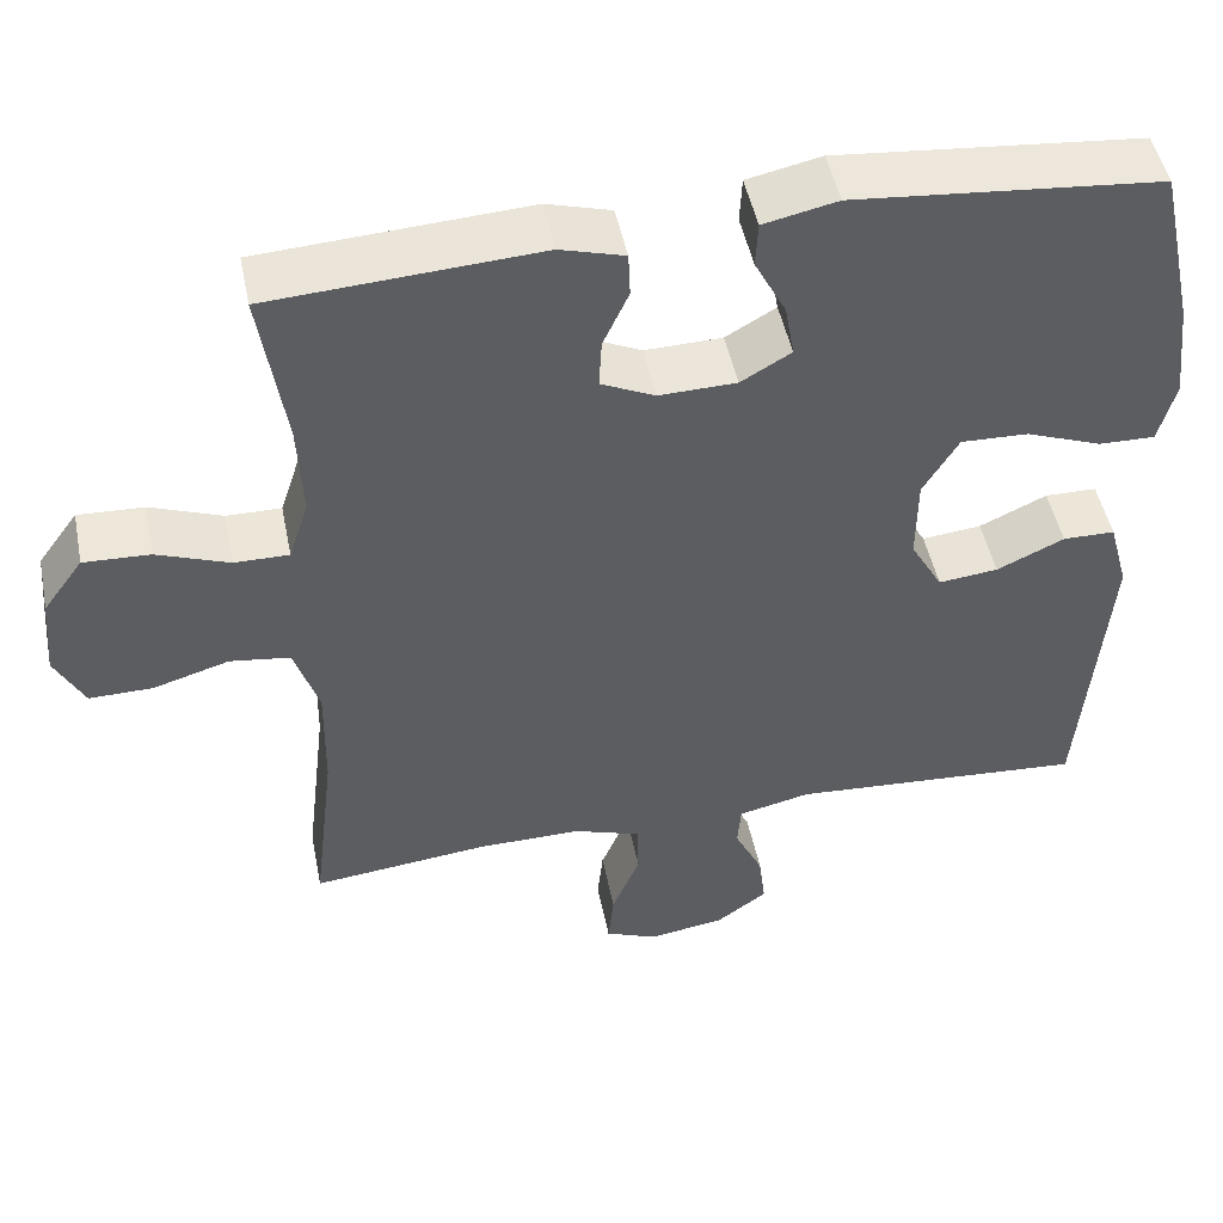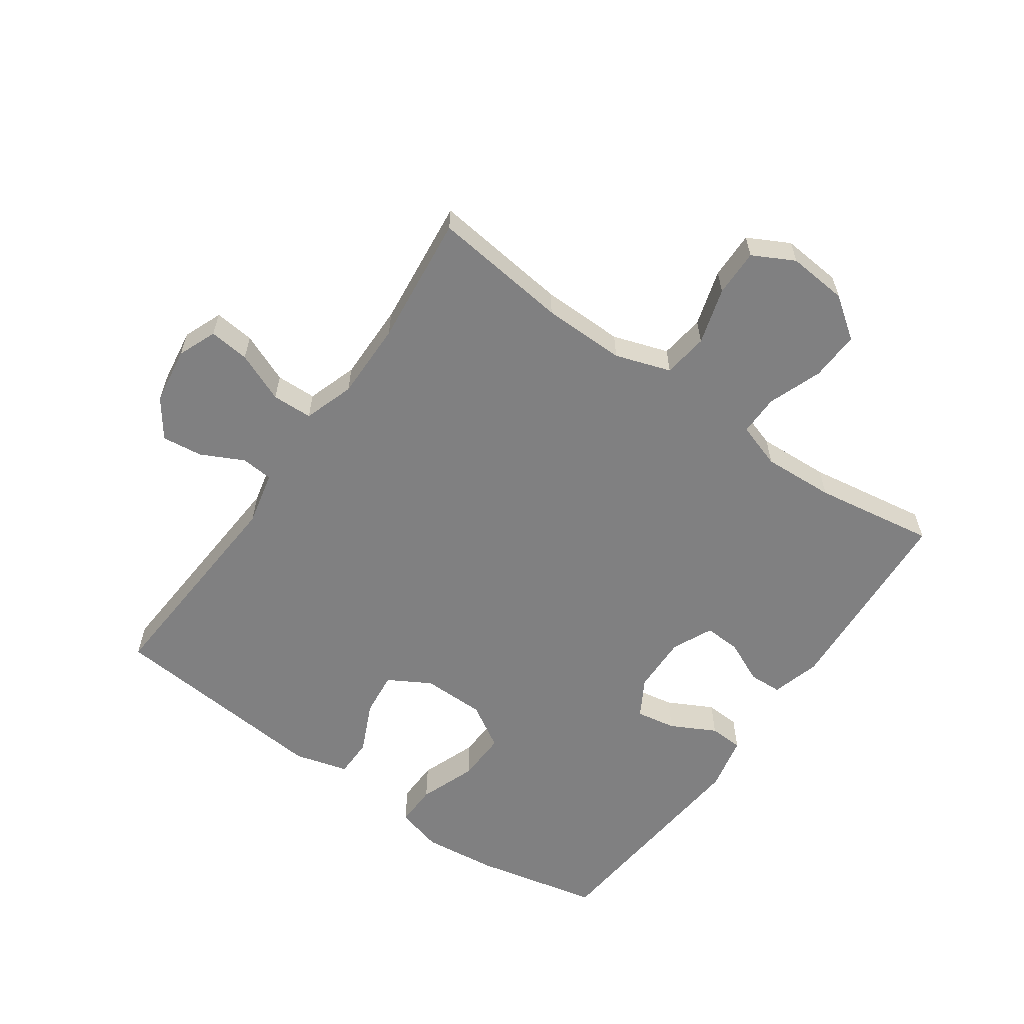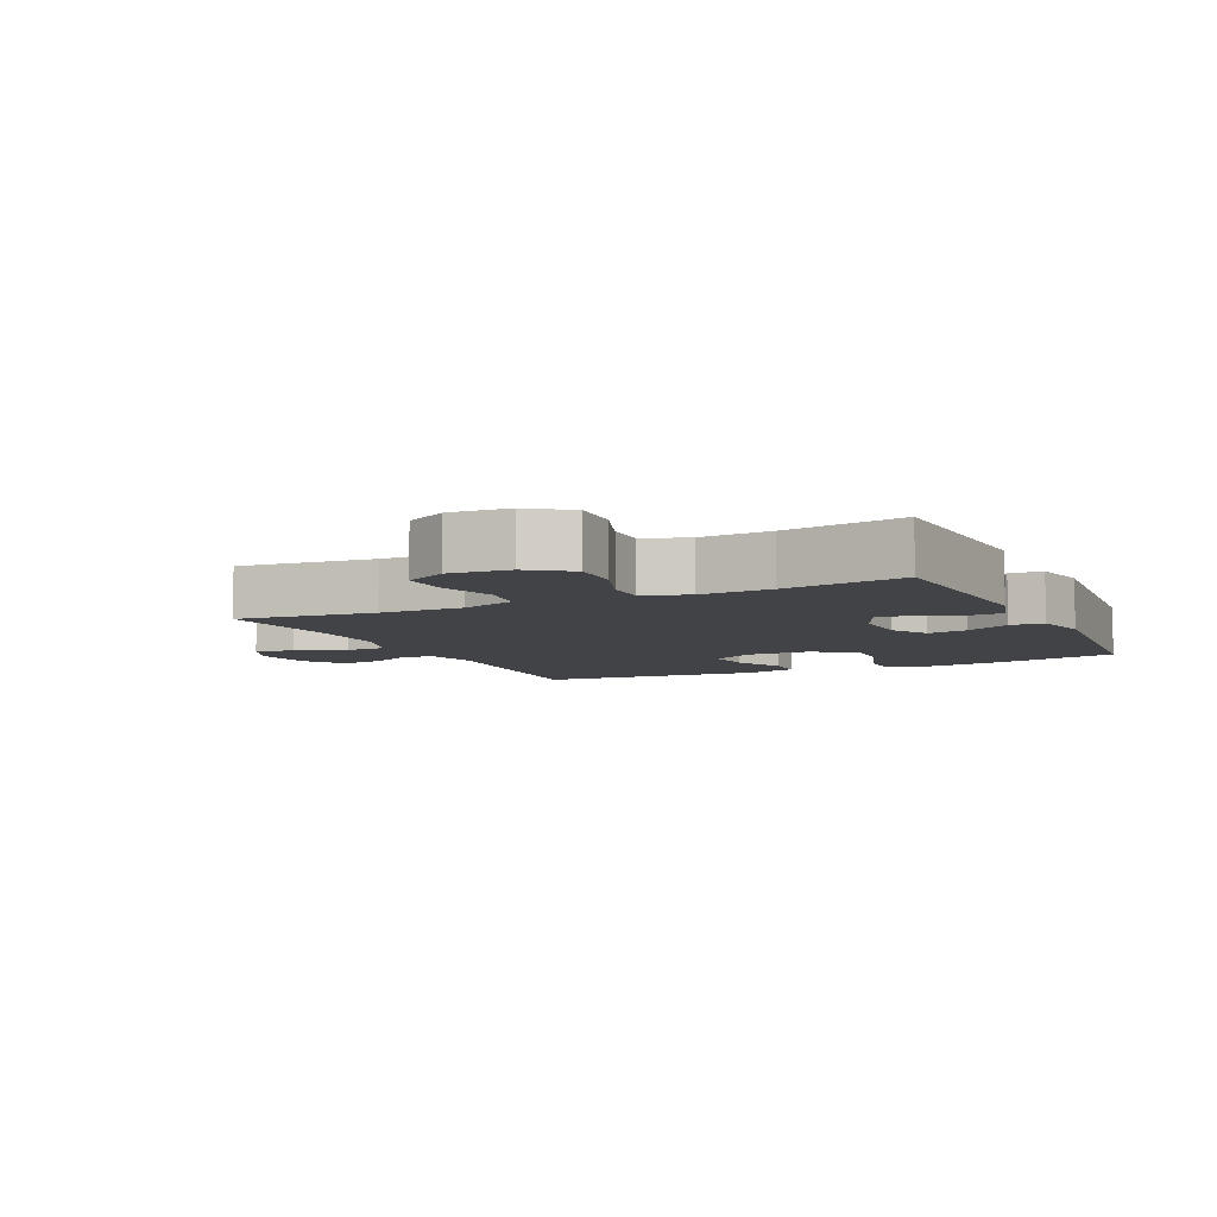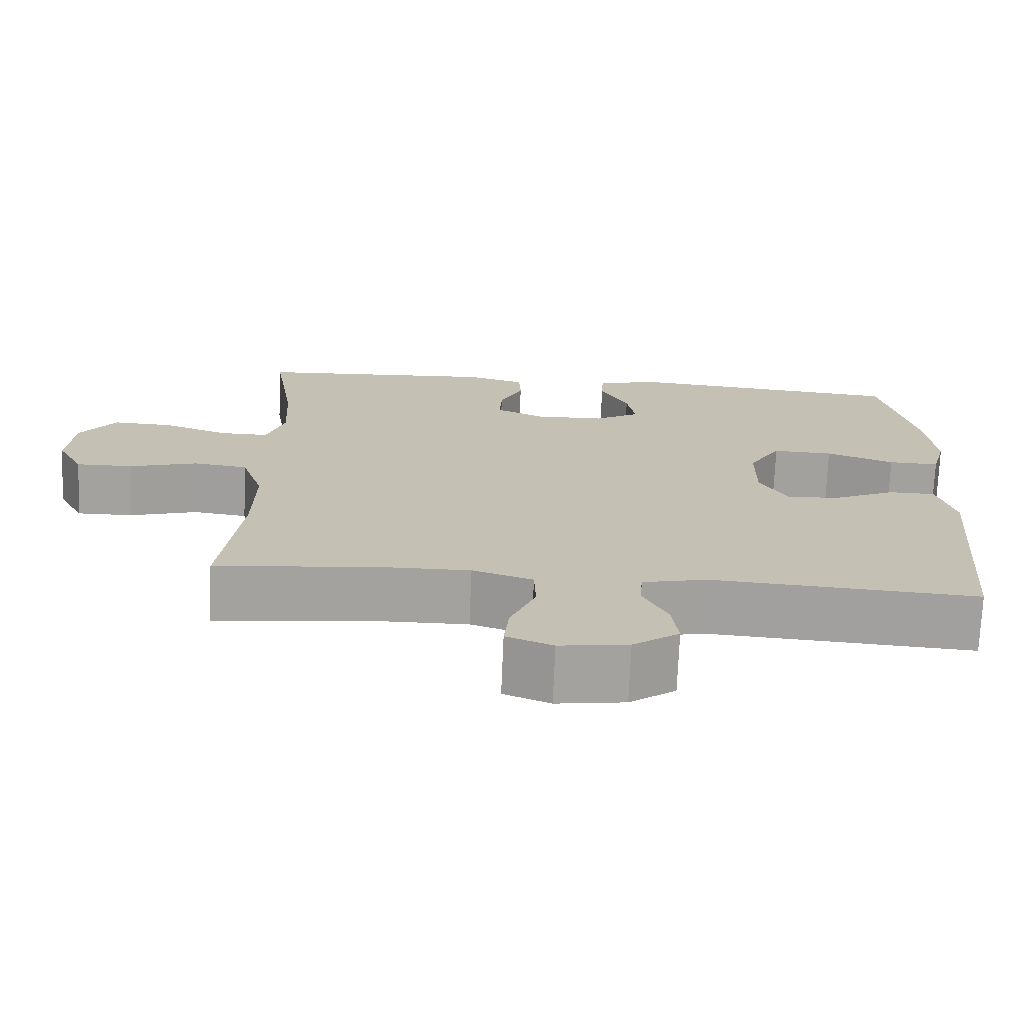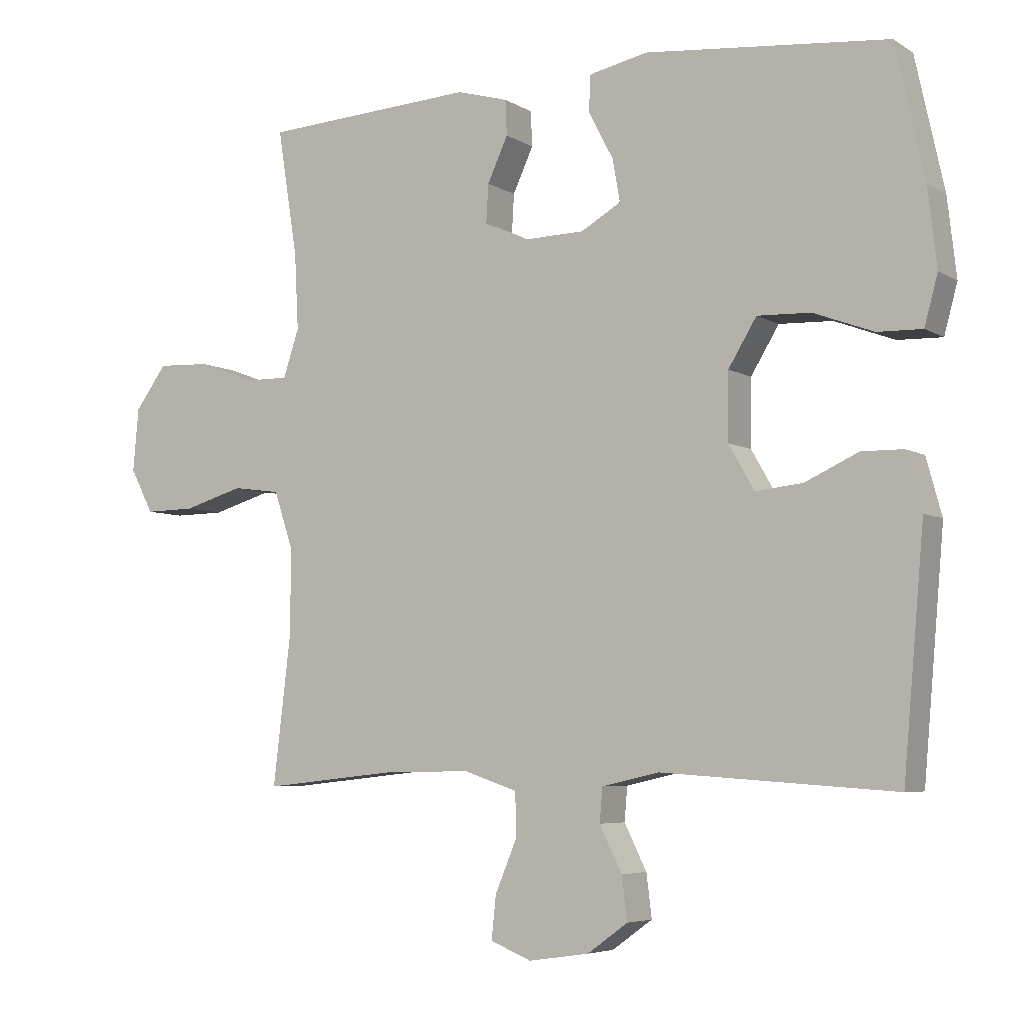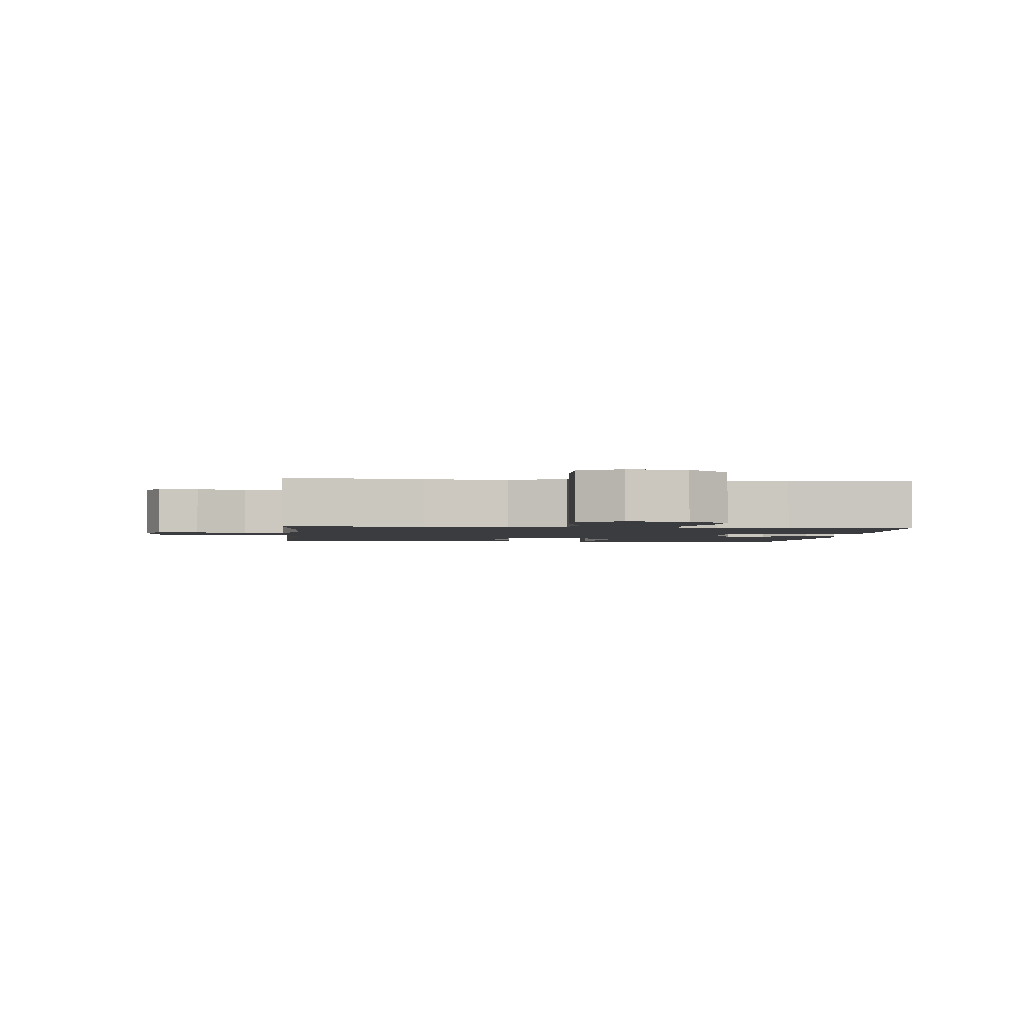
<metadata>
{"format":"obj","ext":"obj","renderer":"f3d","projection":"perspective","resolution":1024,"background":"white","views":[{"elev":48.1,"azim":-11.4,"up":"+Z"},{"elev":-60.1,"azim":-125.1,"up":"+Y"},{"elev":-7.1,"azim":-64.5,"up":"+Y"},{"elev":-72.3,"azim":-2.4,"up":"+Z"},{"elev":-5.5,"azim":30.0,"up":"+Z"},{"elev":-2.1,"azim":-95.8,"up":"+Y"}]}
</metadata>
<code>
o path1204
v -0.2588 0.0375 -0.4547
v -0.1329 0.0375 -0.4535
v -0.05181 0.0375 -0.4807
v -0.04978 0.0375 -0.5461
v -0.08355 0.0375 -0.6268
v -0.09035 0.0375 -0.6921
v -0.02791 0.0375 -0.7174
v 0.06417 0.0375 -0.7039
v 0.1258 0.0375 -0.6594
v 0.1178 0.0375 -0.5936
v 0.08369 0.0375 -0.5248
v 0.08804 0.0375 -0.4733
v 0.1751 0.0375 -0.4535
v 0.5318 0.0375 -0.4775
v 0.5635 0.0375 -0.1154
v 0.5397 0.0375 -0.02889
v 0.4769 0.0375 -0.02804
v 0.3954 0.0375 -0.06564
v 0.3234 0.0375 -0.07346
v 0.2846 0.0375 -0.005329
v 0.2856 0.0375 0.09643
v 0.3285 0.0375 0.1674
v 0.4097 0.0375 0.1645
v 0.5012 0.0375 0.1303
v 0.5693 0.0375 0.1285
v 0.5894 0.0375 0.2036
v 0.5759 0.0375 0.3229
v 0.5318 0.0375 0.5244
v 0.1623 0.0375 0.5591
v 0.07287 0.0375 0.54
v 0.0701 0.0375 0.4852
v 0.1079 0.0375 0.413
v 0.1192 0.0375 0.3486
v 0.05843 0.0375 0.3133
v -0.03504 0.0375 0.311
v -0.1003 0.0375 0.3414
v -0.09695 0.0375 0.4003
v -0.06578 0.0375 0.4681
v -0.06802 0.0375 0.5217
v -0.1461 0.0375 0.5438
v -0.4699 0.0375 0.5244
v -0.4394 0.0375 0.3301
v -0.4336 0.0375 0.2148
v -0.4576 0.0375 0.1416
v -0.5234 0.0375 0.1423
v -0.6104 0.0375 0.1746
v -0.6901 0.0375 0.178
v -0.7383 0.0375 0.112
v -0.7467 0.0375 0.01574
v -0.7116 0.0375 -0.05131
v -0.635 0.0375 -0.05017
v -0.5439 0.0375 -0.02313
v -0.4713 0.0375 -0.03281
v -0.4416 0.0375 -0.1222
v -0.4436 0.0375 -0.2558
v -0.4699 0.0375 -0.4775
v -0.2588 -0.0375 -0.4547
v -0.1329 -0.0375 -0.4535
v -0.05181 -0.0375 -0.4807
v -0.04978 -0.0375 -0.5461
v -0.08355 -0.0375 -0.6268
v -0.09035 -0.0375 -0.6921
v -0.02791 -0.0375 -0.7174
v 0.06417 -0.0375 -0.7039
v 0.1258 -0.0375 -0.6594
v 0.1178 -0.0375 -0.5936
v 0.08369 -0.0375 -0.5248
v 0.08804 -0.0375 -0.4733
v 0.1751 -0.0375 -0.4535
v 0.5318 -0.0375 -0.4775
v 0.5635 -0.0375 -0.1154
v 0.5397 -0.0375 -0.02889
v 0.4769 -0.0375 -0.02804
v 0.3954 -0.0375 -0.06564
v 0.3234 -0.0375 -0.07346
v 0.2846 -0.0375 -0.005329
v 0.2856 -0.0375 0.09643
v 0.3285 -0.0375 0.1674
v 0.4097 -0.0375 0.1645
v 0.5012 -0.0375 0.1303
v 0.5693 -0.0375 0.1285
v 0.5894 -0.0375 0.2036
v 0.5759 -0.0375 0.3229
v 0.5318 -0.0375 0.5244
v 0.1623 -0.0375 0.5591
v 0.07287 -0.0375 0.54
v 0.0701 -0.0375 0.4852
v 0.1079 -0.0375 0.413
v 0.1192 -0.0375 0.3486
v 0.05843 -0.0375 0.3133
v -0.03504 -0.0375 0.311
v -0.1003 -0.0375 0.3414
v -0.09695 -0.0375 0.4003
v -0.06578 -0.0375 0.4681
v -0.06802 -0.0375 0.5217
v -0.1461 -0.0375 0.5438
v -0.4699 -0.0375 0.5244
v -0.4394 -0.0375 0.3301
v -0.4336 -0.0375 0.2148
v -0.4576 -0.0375 0.1416
v -0.5234 -0.0375 0.1423
v -0.6104 -0.0375 0.1746
v -0.6901 -0.0375 0.178
v -0.7383 -0.0375 0.112
v -0.7467 -0.0375 0.01574
v -0.7116 -0.0375 -0.05131
v -0.635 -0.0375 -0.05017
v -0.5439 -0.0375 -0.02313
v -0.4713 -0.0375 -0.03281
v -0.4416 -0.0375 -0.1222
v -0.4436 -0.0375 -0.2558
v -0.4699 -0.0375 -0.4775
v -0.7383 0.0375 0.112
v -0.7467 0.0375 0.01574
v -0.7116 0.0375 -0.05131
v -0.7116 0.0375 -0.05131
v -0.6901 0.0375 0.178
v -0.635 0.0375 -0.05017
v -0.6104 0.0375 0.1746
v -0.5439 0.0375 -0.02313
v -0.5234 0.0375 0.1423
v -0.4713 0.0375 -0.03281
v -0.4713 0.0375 -0.03281
v -0.4576 0.0375 0.1416
v -0.4576 0.0375 0.1416
v -0.4416 0.0375 -0.1222
v -0.4336 0.0375 0.2148
v -0.4436 0.0375 -0.2558
v -0.4699 0.0375 -0.4775
v -0.4699 0.0375 -0.4775
v -0.4699 0.0375 0.5244
v -0.4699 0.0375 0.5244
v -0.4394 0.0375 0.3301
v -0.2588 0.0375 -0.4547
v -0.1461 0.0375 0.5438
v -0.1329 0.0375 -0.4535
v -0.06802 0.0375 0.5217
v -0.06802 0.0375 0.5217
v -0.1003 0.0375 0.3414
v -0.1003 0.0375 0.3414
v -0.09695 0.0375 0.4003
v -0.05181 0.0375 -0.4807
v -0.05181 0.0375 -0.4807
v -0.03504 0.0375 0.311
v -0.06578 0.0375 0.4681
v -0.08355 0.0375 -0.6268
v -0.09035 0.0375 -0.6921
v -0.09035 0.0375 -0.6921
v -0.02791 0.0375 -0.7174
v -0.04978 0.0375 -0.5461
v 0.05843 0.0375 0.3133
v 0.06417 0.0375 -0.7039
v 0.1192 0.0375 0.3486
v 0.1192 0.0375 0.3486
v 0.1258 0.0375 -0.6594
v 0.1258 0.0375 -0.6594
v 0.07287 0.0375 0.54
v 0.07287 0.0375 0.54
v 0.0701 0.0375 0.4852
v 0.1079 0.0375 0.413
v 0.1623 0.0375 0.5591
v 0.08369 0.0375 -0.5248
v 0.08804 0.0375 -0.4733
v 0.08804 0.0375 -0.4733
v 0.1178 0.0375 -0.5936
v 0.1751 0.0375 -0.4535
v 0.2846 0.0375 -0.005329
v 0.2856 0.0375 0.09643
v 0.3234 0.0375 -0.07346
v 0.3234 0.0375 -0.07346
v 0.3285 0.0375 0.1674
v 0.3285 0.0375 0.1674
v 0.3954 0.0375 -0.06564
v 0.4097 0.0375 0.1645
v 0.4769 0.0375 -0.02804
v 0.5012 0.0375 0.1303
v 0.5318 0.0375 0.5244
v 0.5318 0.0375 0.5244
v 0.5397 0.0375 -0.02889
v 0.5397 0.0375 -0.02889
v 0.5693 0.0375 0.1285
v 0.5693 0.0375 0.1285
v 0.5318 0.0375 -0.4775
v 0.5318 0.0375 -0.4775
v 0.5635 0.0375 -0.1154
v 0.5759 0.0375 0.3229
v 0.5894 0.0375 0.2036
v -0.7383 -0.0375 0.112
v -0.7467 -0.0375 0.01574
v -0.7116 -0.0375 -0.05131
v -0.7116 -0.0375 -0.05131
v -0.6901 -0.0375 0.178
v -0.635 -0.0375 -0.05017
v -0.6104 -0.0375 0.1746
v -0.5439 -0.0375 -0.02313
v -0.5234 -0.0375 0.1423
v -0.4713 -0.0375 -0.03281
v -0.4713 -0.0375 -0.03281
v -0.4576 -0.0375 0.1416
v -0.4576 -0.0375 0.1416
v -0.4416 -0.0375 -0.1222
v -0.4336 -0.0375 0.2148
v -0.4436 -0.0375 -0.2558
v -0.4699 -0.0375 -0.4775
v -0.4699 -0.0375 -0.4775
v -0.4699 -0.0375 0.5244
v -0.4699 -0.0375 0.5244
v -0.4394 -0.0375 0.3301
v -0.2588 -0.0375 -0.4547
v -0.1461 -0.0375 0.5438
v -0.1329 -0.0375 -0.4535
v -0.06802 -0.0375 0.5217
v -0.06802 -0.0375 0.5217
v -0.1003 -0.0375 0.3414
v -0.1003 -0.0375 0.3414
v -0.09695 -0.0375 0.4003
v -0.05181 -0.0375 -0.4807
v -0.05181 -0.0375 -0.4807
v -0.03504 -0.0375 0.311
v -0.06578 -0.0375 0.4681
v -0.08355 -0.0375 -0.6268
v -0.09035 -0.0375 -0.6921
v -0.09035 -0.0375 -0.6921
v -0.02791 -0.0375 -0.7174
v -0.04978 -0.0375 -0.5461
v 0.05843 -0.0375 0.3133
v 0.06417 -0.0375 -0.7039
v 0.1192 -0.0375 0.3486
v 0.1192 -0.0375 0.3486
v 0.1258 -0.0375 -0.6594
v 0.1258 -0.0375 -0.6594
v 0.07287 -0.0375 0.54
v 0.07287 -0.0375 0.54
v 0.0701 -0.0375 0.4852
v 0.1079 -0.0375 0.413
v 0.1623 -0.0375 0.5591
v 0.08369 -0.0375 -0.5248
v 0.08804 -0.0375 -0.4733
v 0.08804 -0.0375 -0.4733
v 0.1178 -0.0375 -0.5936
v 0.1751 -0.0375 -0.4535
v 0.2846 -0.0375 -0.005329
v 0.2856 -0.0375 0.09643
v 0.3234 -0.0375 -0.07346
v 0.3234 -0.0375 -0.07346
v 0.3285 -0.0375 0.1674
v 0.3285 -0.0375 0.1674
v 0.3954 -0.0375 -0.06564
v 0.4097 -0.0375 0.1645
v 0.4769 -0.0375 -0.02804
v 0.5012 -0.0375 0.1303
v 0.5318 -0.0375 0.5244
v 0.5318 -0.0375 0.5244
v 0.5397 -0.0375 -0.02889
v 0.5397 -0.0375 -0.02889
v 0.5693 -0.0375 0.1285
v 0.5693 -0.0375 0.1285
v 0.5318 -0.0375 -0.4775
v 0.5318 -0.0375 -0.4775
v 0.5635 -0.0375 -0.1154
v 0.5759 -0.0375 0.3229
v 0.5894 -0.0375 0.2036
f 219 214 199
f 193 189 190
f 232 234 236
f 246 228 243
f 249 261 246
f 242 219 201
f 240 227 230
f 242 211 238
f 194 195 196
f 209 203 204
f 242 226 219
f 214 208 202
f 252 228 246
f 242 238 244
f 240 225 227
f 235 228 236
f 197 219 199
f 237 225 240
f 236 228 252
f 188 189 193
f 199 214 202
f 224 221 222
f 243 226 242
f 220 210 216
f 211 203 209
f 237 217 225
f 242 201 211
f 251 262 249
f 188 194 192
f 211 217 238
f 238 217 237
f 212 210 220
f 226 243 228
f 260 248 258
f 197 196 195
f 208 210 206
f 241 244 238
f 256 262 251
f 216 208 214
f 235 236 234
f 227 221 224
f 201 219 197
f 193 194 188
f 199 196 197
f 208 216 210
f 195 194 193
f 252 246 261
f 248 244 258
f 221 227 225
f 258 244 241
f 262 261 249
f 248 260 250
f 250 260 254
f 211 201 203
f 48 49 105 104
f 49 116 191 105
f 47 48 104 103
f 50 51 107 106
f 46 47 103 102
f 51 52 108 107
f 45 46 102 101
f 52 123 198 108
f 125 45 101 200
f 53 54 110 109
f 43 44 100 99
f 55 130 205 111
f 132 42 98 207
f 54 55 111 110
f 42 43 99 98
f 56 1 57 112
f 40 41 97 96
f 1 2 58 57
f 138 40 96 213
f 140 37 93 215
f 2 143 218 58
f 35 36 92 91
f 38 39 95 94
f 37 38 94 93
f 5 148 223 61
f 6 7 63 62
f 4 5 61 60
f 3 4 60 59
f 34 35 91 90
f 7 8 64 63
f 154 34 90 229
f 8 156 231 64
f 158 31 87 233
f 31 32 88 87
f 29 30 86 85
f 11 164 239 67
f 10 11 67 66
f 9 10 66 65
f 12 13 69 68
f 32 33 89 88
f 20 21 77 76
f 170 20 76 245
f 21 172 247 77
f 18 19 75 74
f 22 23 79 78
f 17 18 74 73
f 23 24 80 79
f 178 29 85 253
f 180 17 73 255
f 24 182 257 80
f 13 184 259 69
f 15 16 72 71
f 14 15 71 70
f 27 28 84 83
f 26 27 83 82
f 25 26 82 81
f 144 124 139
f 118 115 114
f 157 161 159
f 171 168 153
f 174 171 186
f 167 126 144
f 165 155 152
f 167 163 136
f 119 121 120
f 134 129 128
f 167 144 151
f 139 127 133
f 177 171 153
f 167 169 163
f 165 152 150
f 160 161 153
f 122 124 144
f 162 165 150
f 161 177 153
f 113 118 114
f 124 127 139
f 149 147 146
f 168 167 151
f 145 141 135
f 136 134 128
f 162 150 142
f 167 136 126
f 176 174 187
f 113 117 119
f 136 163 142
f 163 162 142
f 137 145 135
f 151 153 168
f 185 183 173
f 122 120 121
f 133 131 135
f 166 163 169
f 181 176 187
f 141 139 133
f 160 159 161
f 152 149 146
f 126 122 144
f 118 113 119
f 124 122 121
f 133 135 141
f 120 118 119
f 177 186 171
f 173 183 169
f 146 150 152
f 183 166 169
f 187 174 186
f 173 175 185
f 175 179 185
f 136 128 126

</code>
